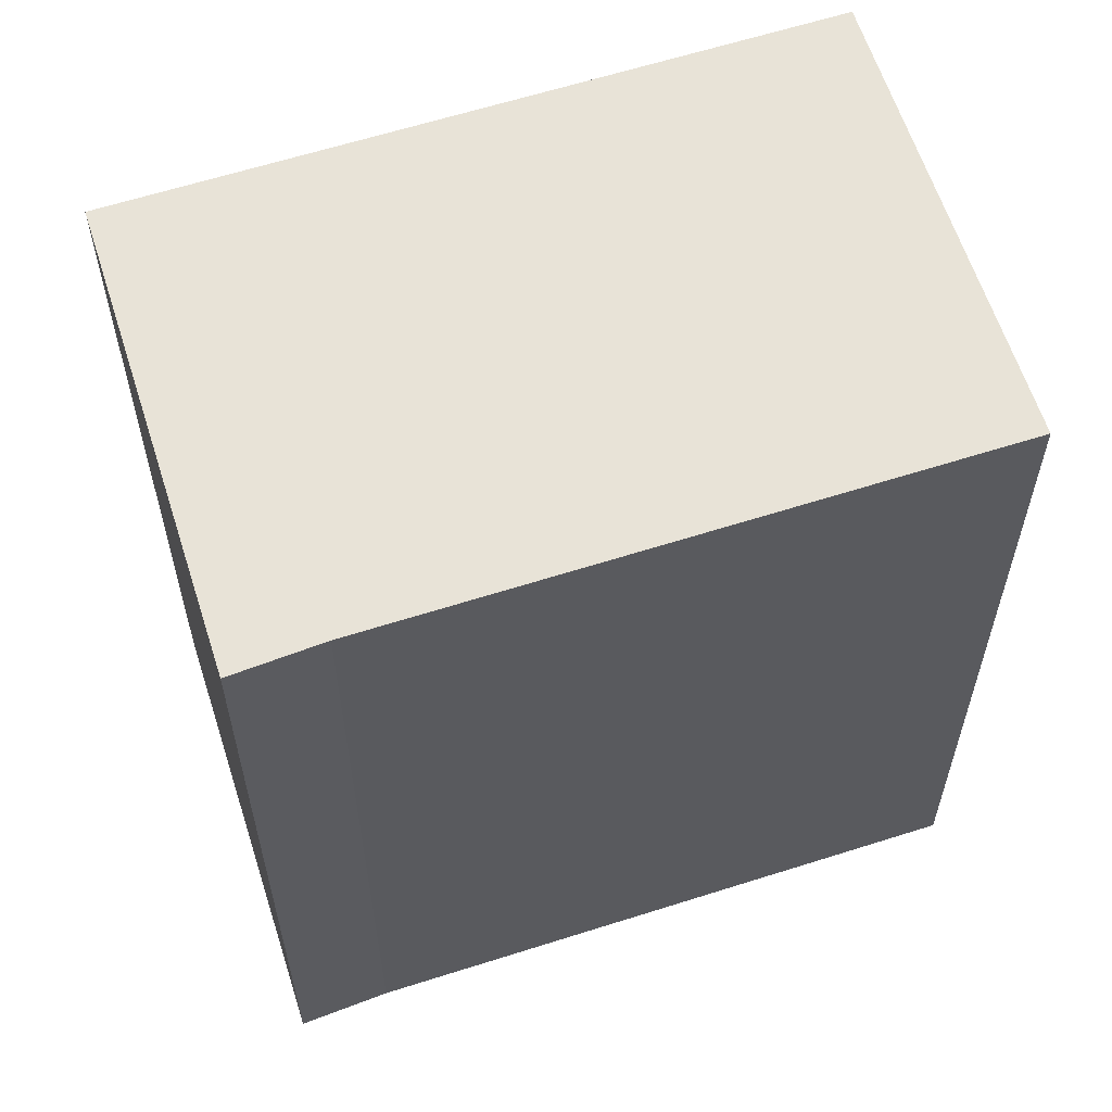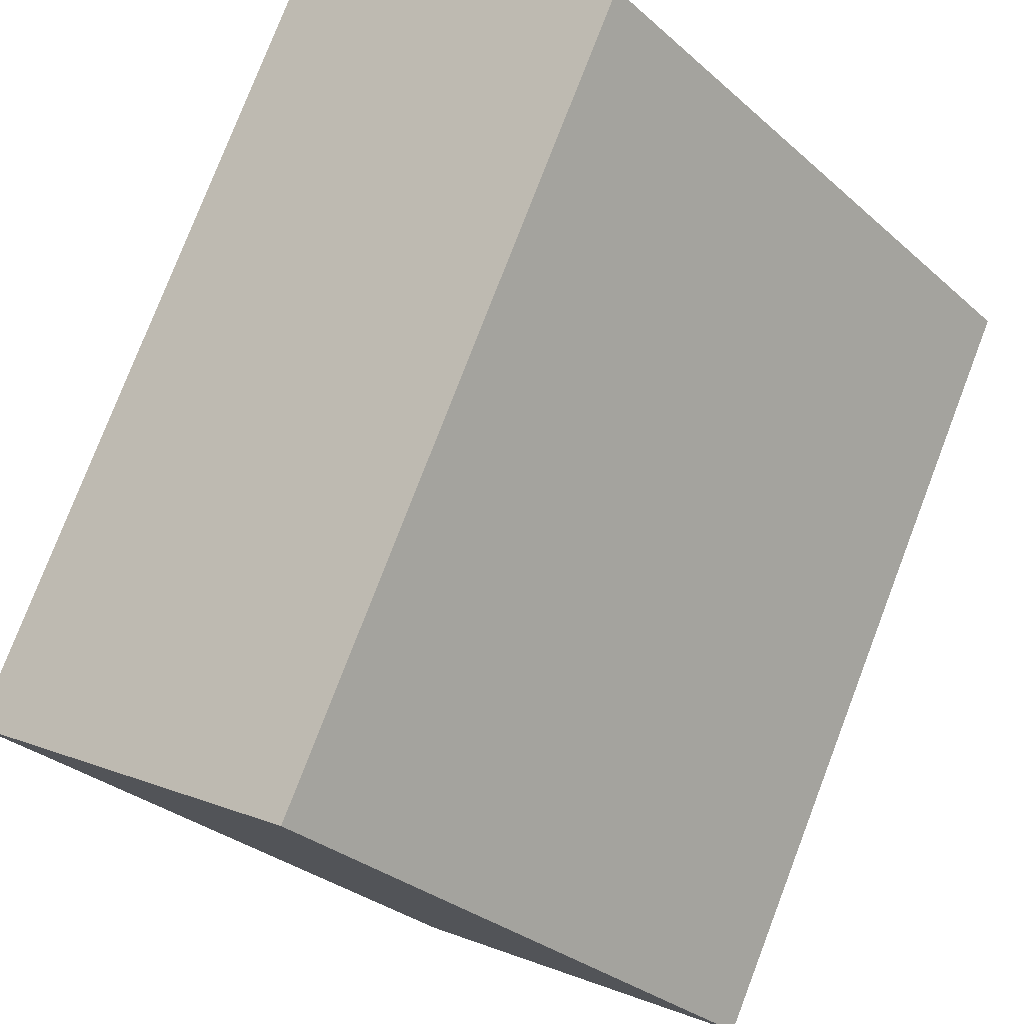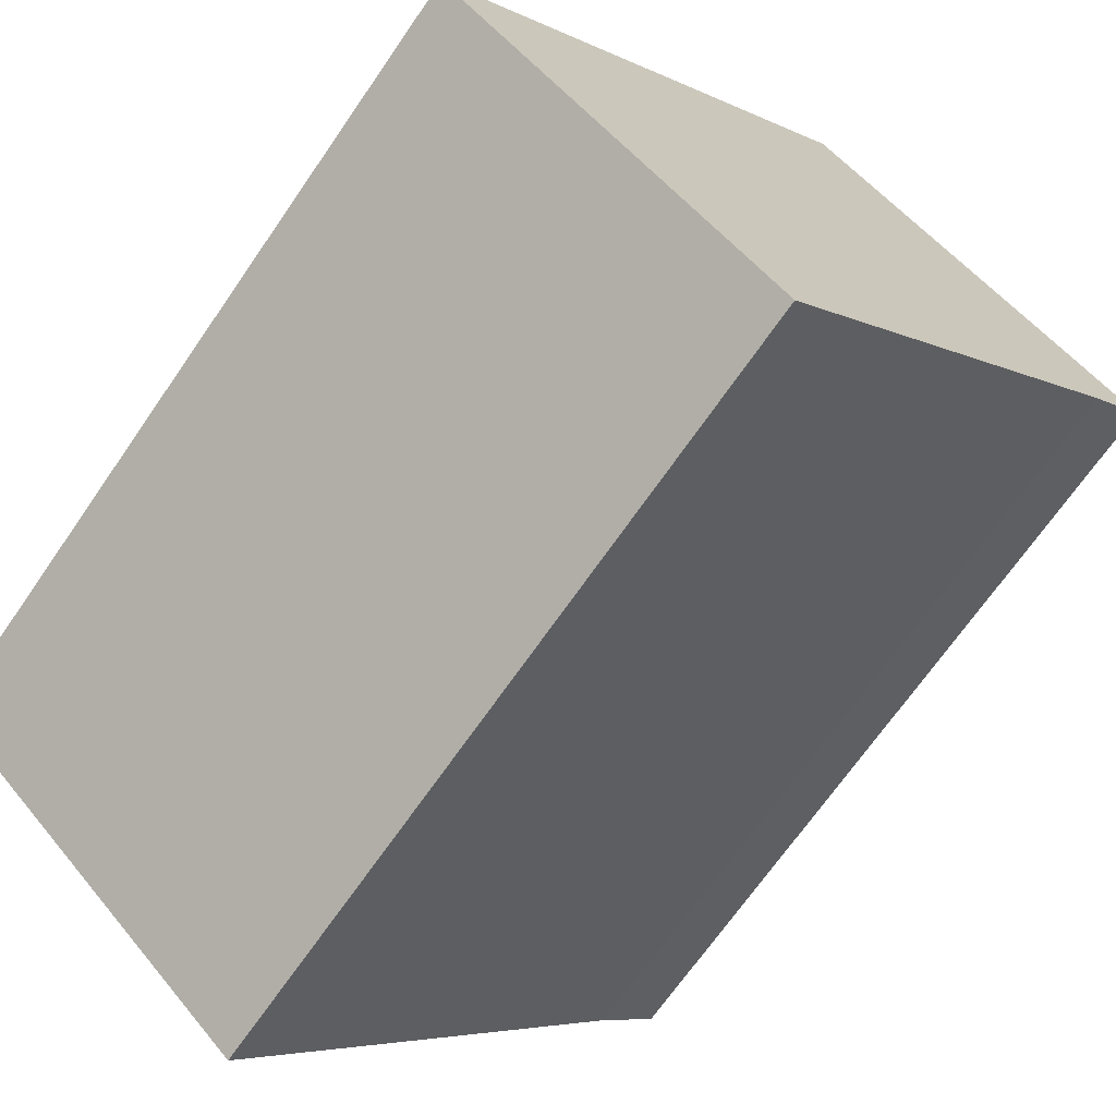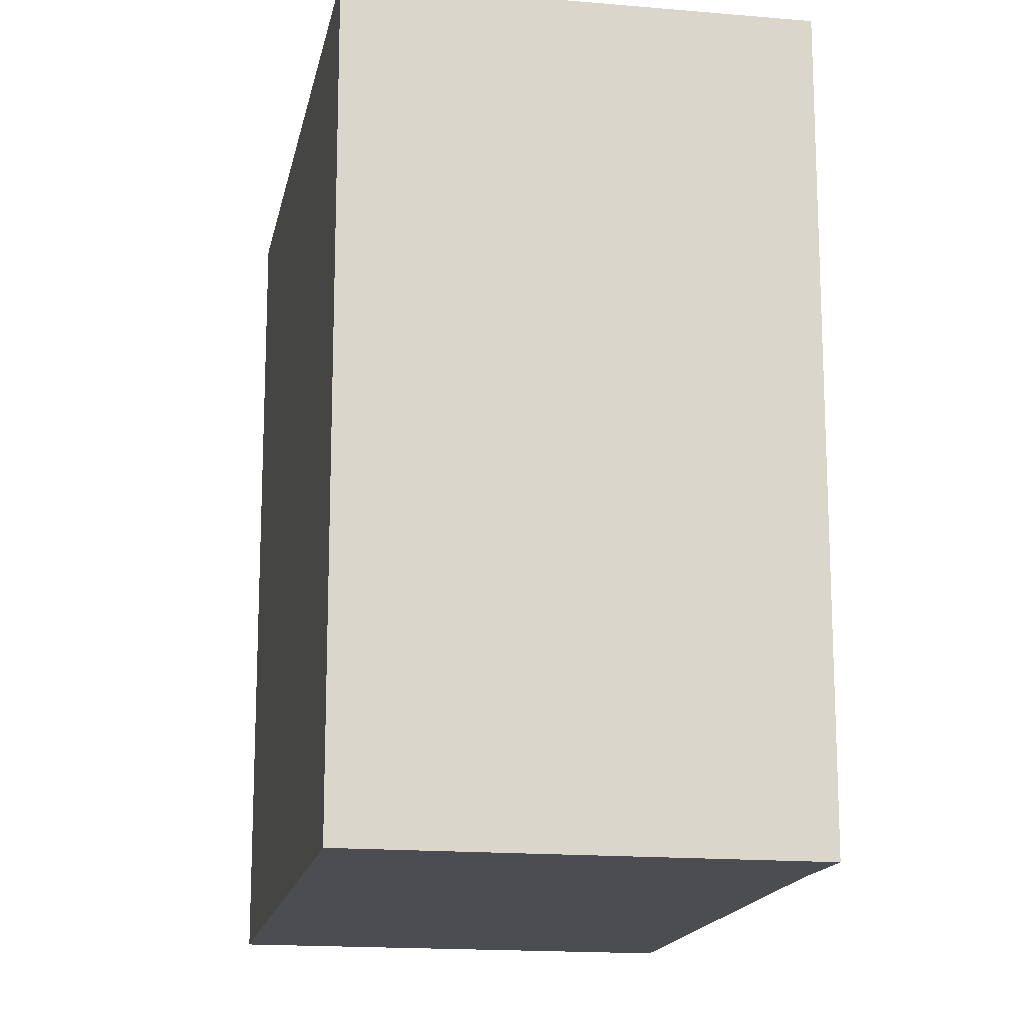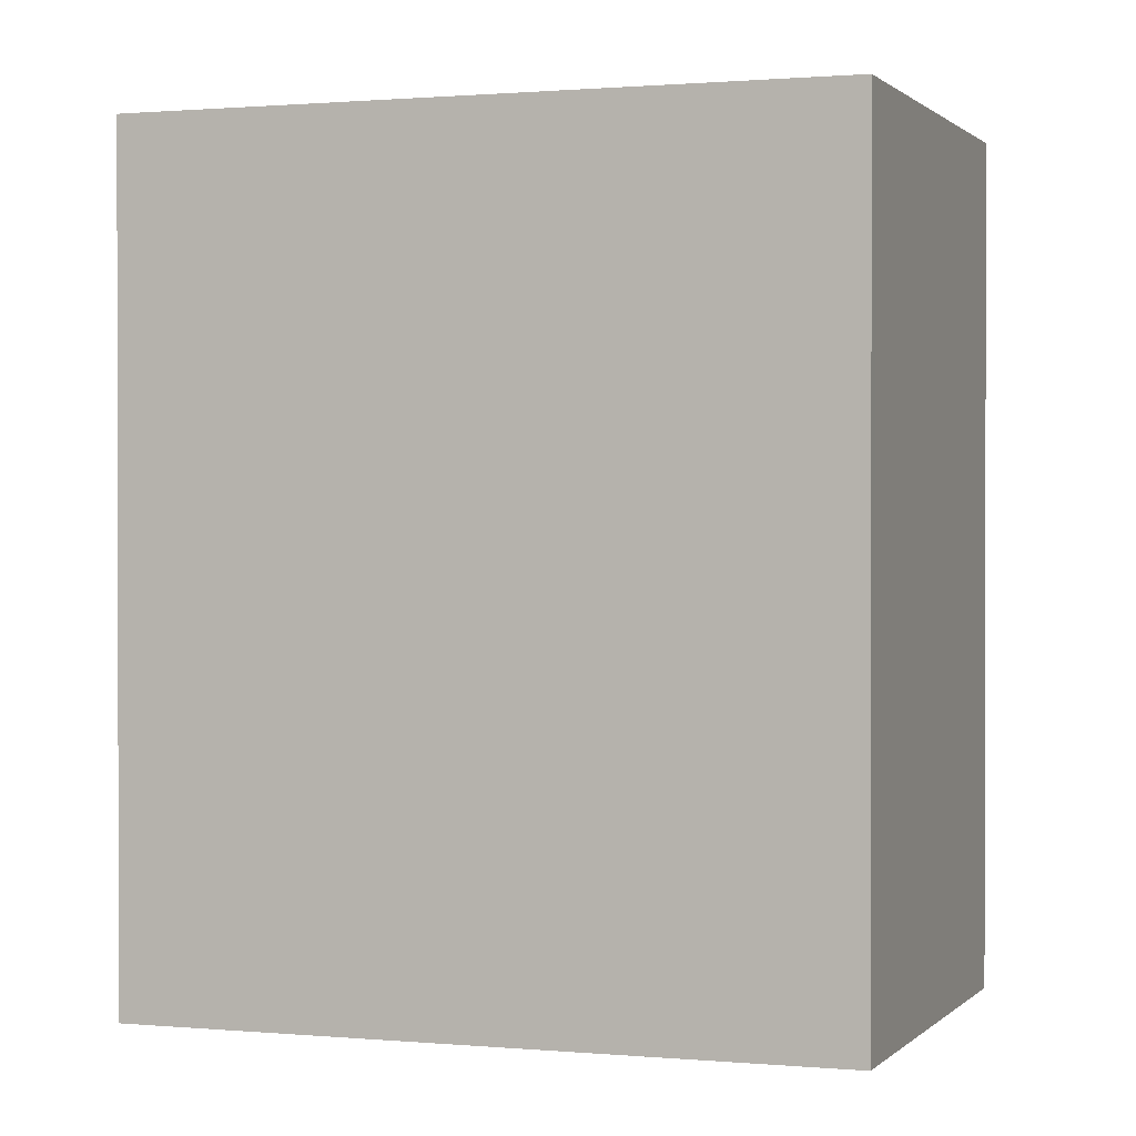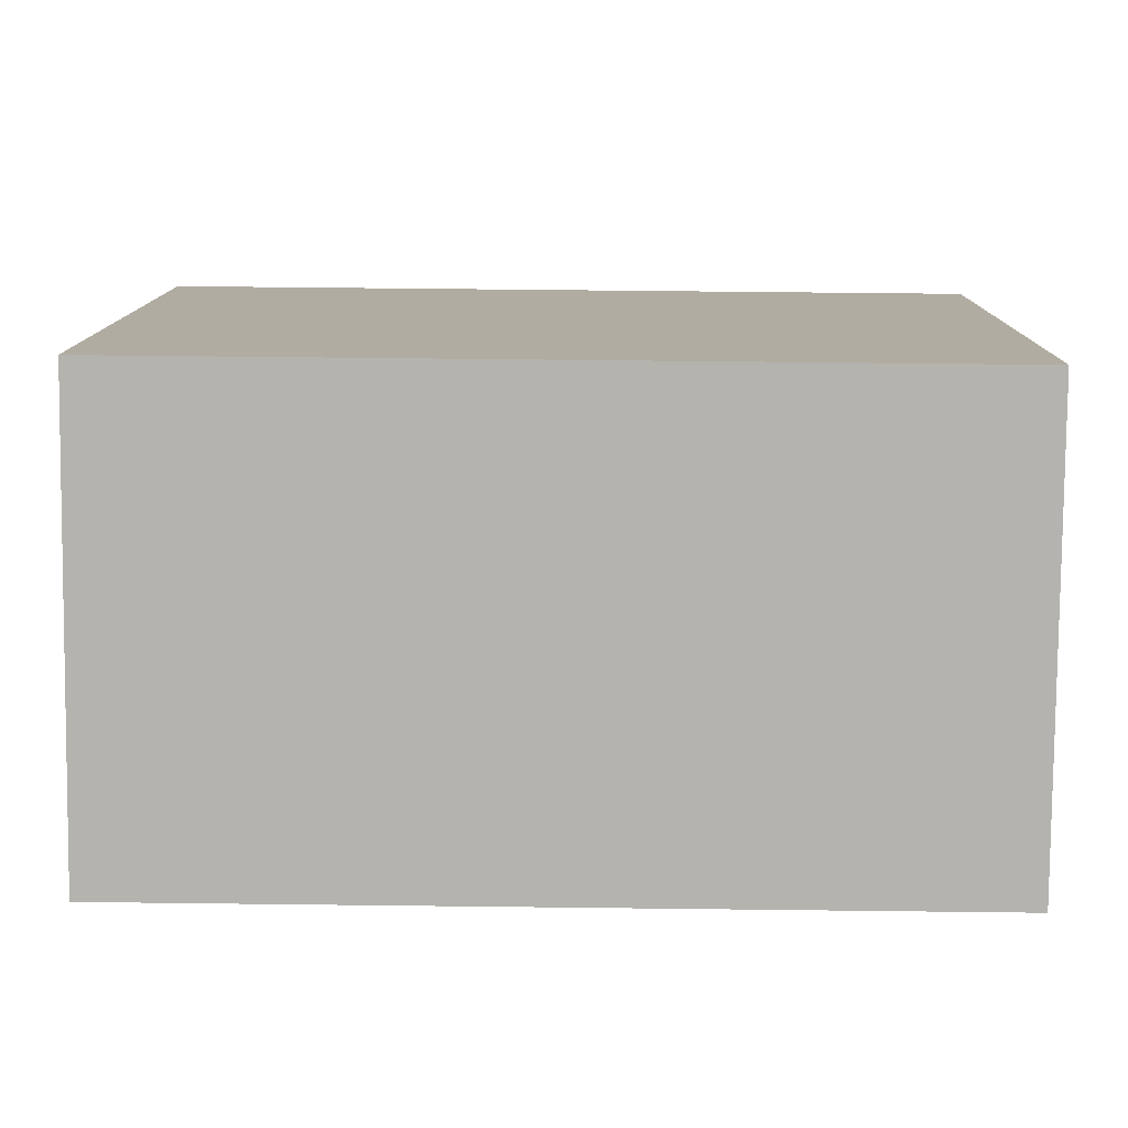
<metadata>
{"format":"obj","ext":"obj","renderer":"f3d","projection":"perspective","resolution":1024,"background":"white","views":[{"elev":61.9,"azim":113.2,"up":"+Y"},{"elev":77.9,"azim":-159.0,"up":"+Z"},{"elev":-68.9,"azim":-34.6,"up":"+Z"},{"elev":-16.2,"azim":30.5,"up":"+Y"},{"elev":0.8,"azim":-29.4,"up":"+Y"},{"elev":58.9,"azim":90.7,"up":"+Z"}]}
</metadata>
<code>
v  12.08 13.35 2.571
v  7.702 13.35 8.295
v  13.12 13.35 3.624
v  7.446 13.35 8.518
v  1.416 13.35 1.62
v  5.571 13.35 -4.867
v  0 13.35 8.176e-16
v  7.446 -5.216e-16 8.518
v  13.12 -2.219e-16 3.624
v  7.702 -5.079e-16 8.295
v  12.08 -1.574e-16 2.571
v  5.571 2.98e-16 -4.867
v  0 0 0
v  1.416 -9.92e-17 1.62
g defaultobject
f 1 2 3
f 2 1 4
f 4 1 5
f 5 1 6
f 5 6 7
f 8 2 4
f 2 8 3
f 3 8 9
f 9 8 10
f 9 1 3
f 1 9 11
f 11 6 1
f 6 11 12
f 12 7 6
f 7 12 13
f 5 8 4
f 8 5 7
f 8 7 14
f 14 7 13
f 10 11 9
f 11 10 8
f 11 8 14
f 11 14 12
f 12 14 13

</code>
